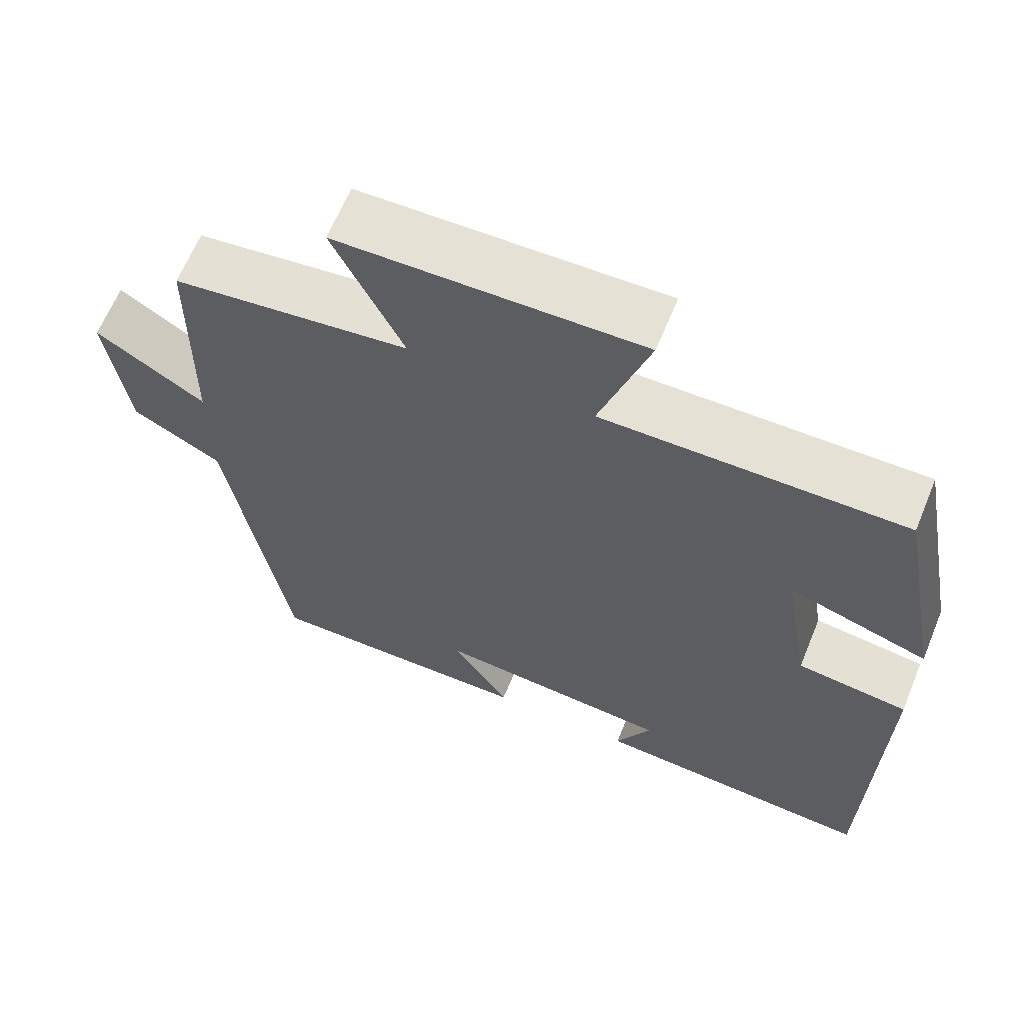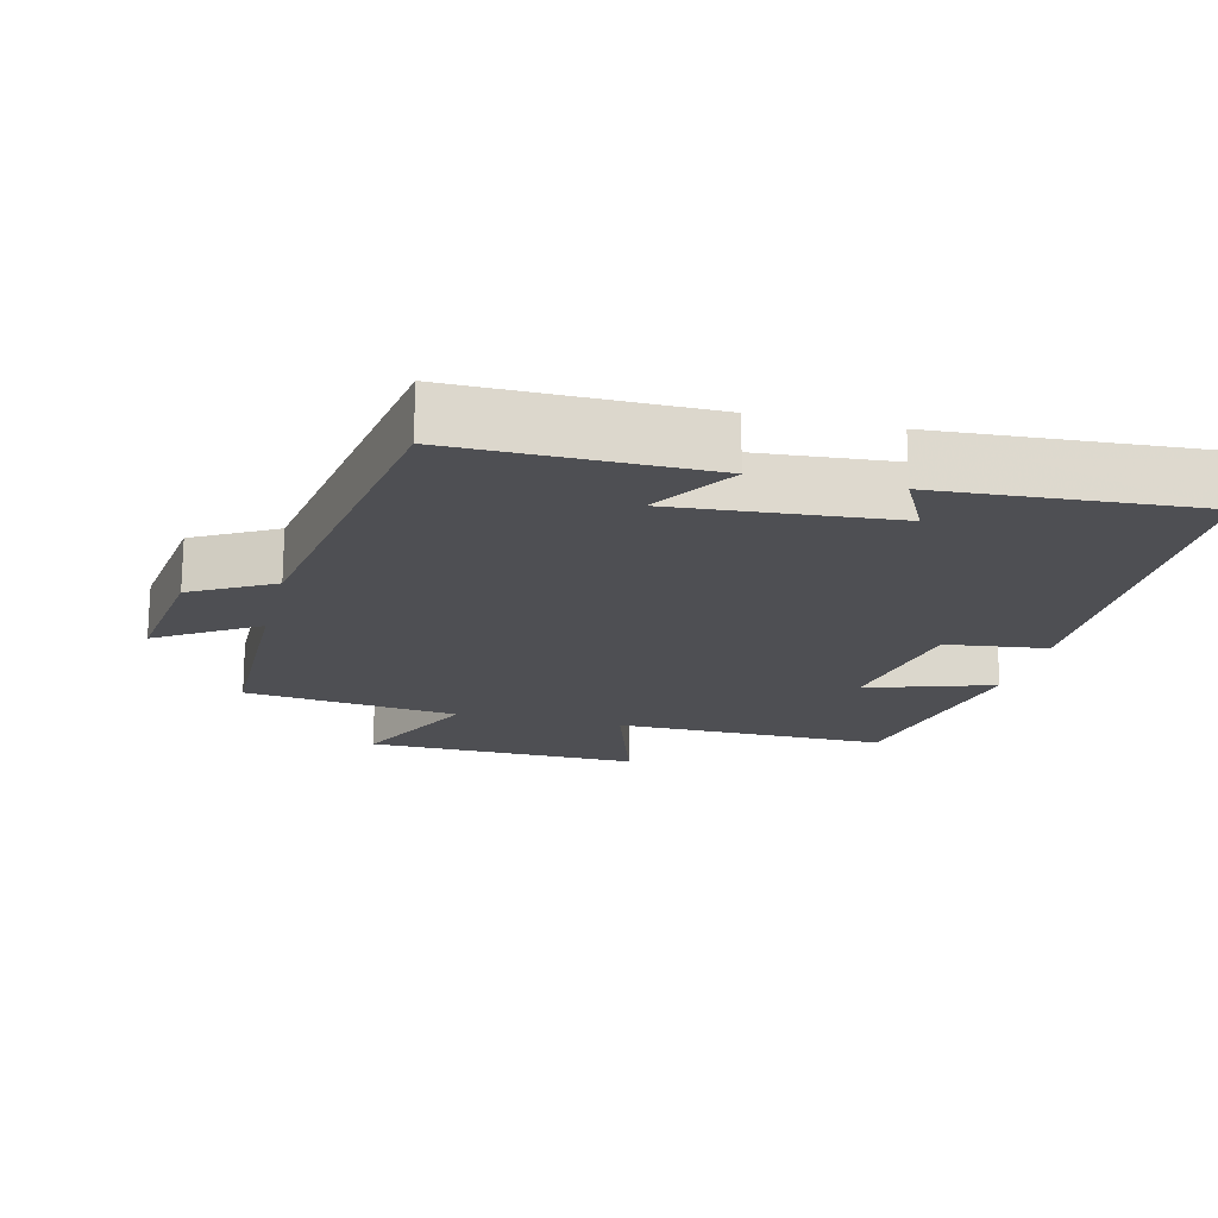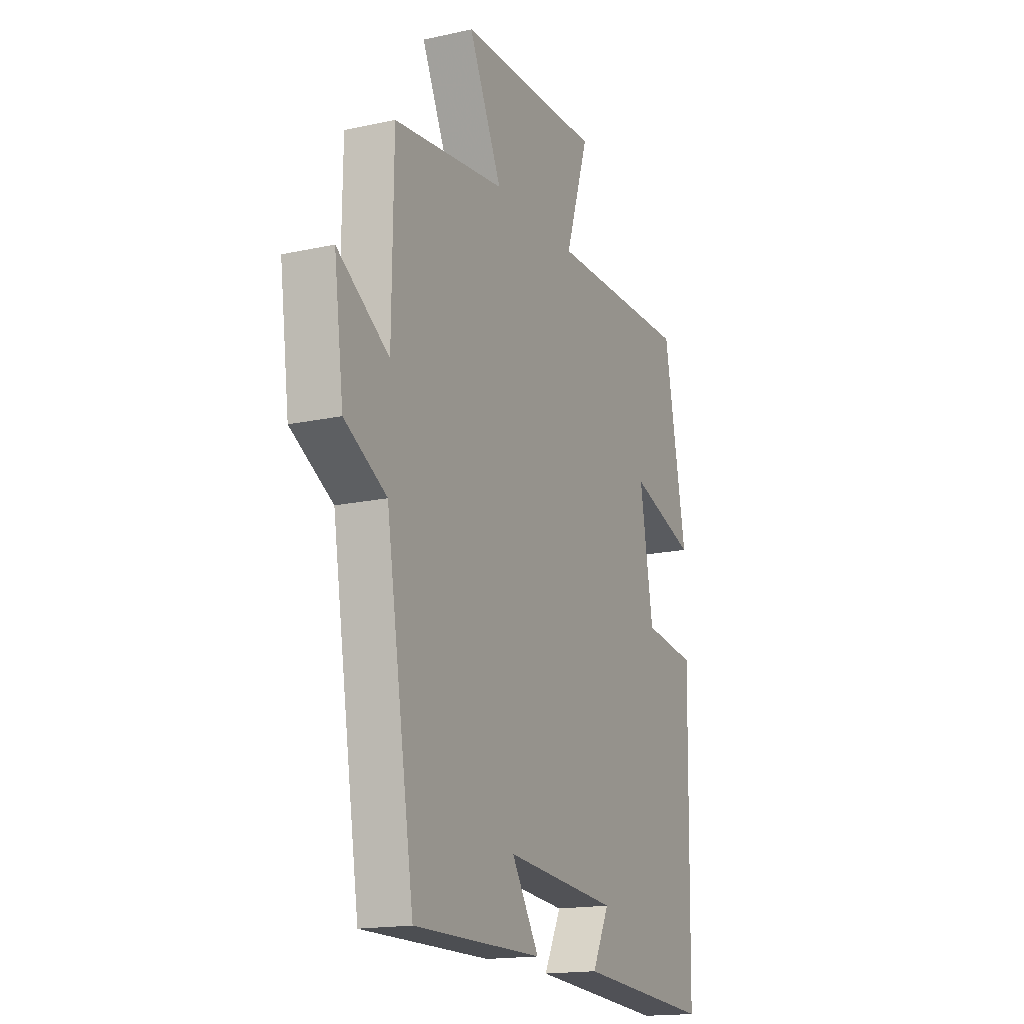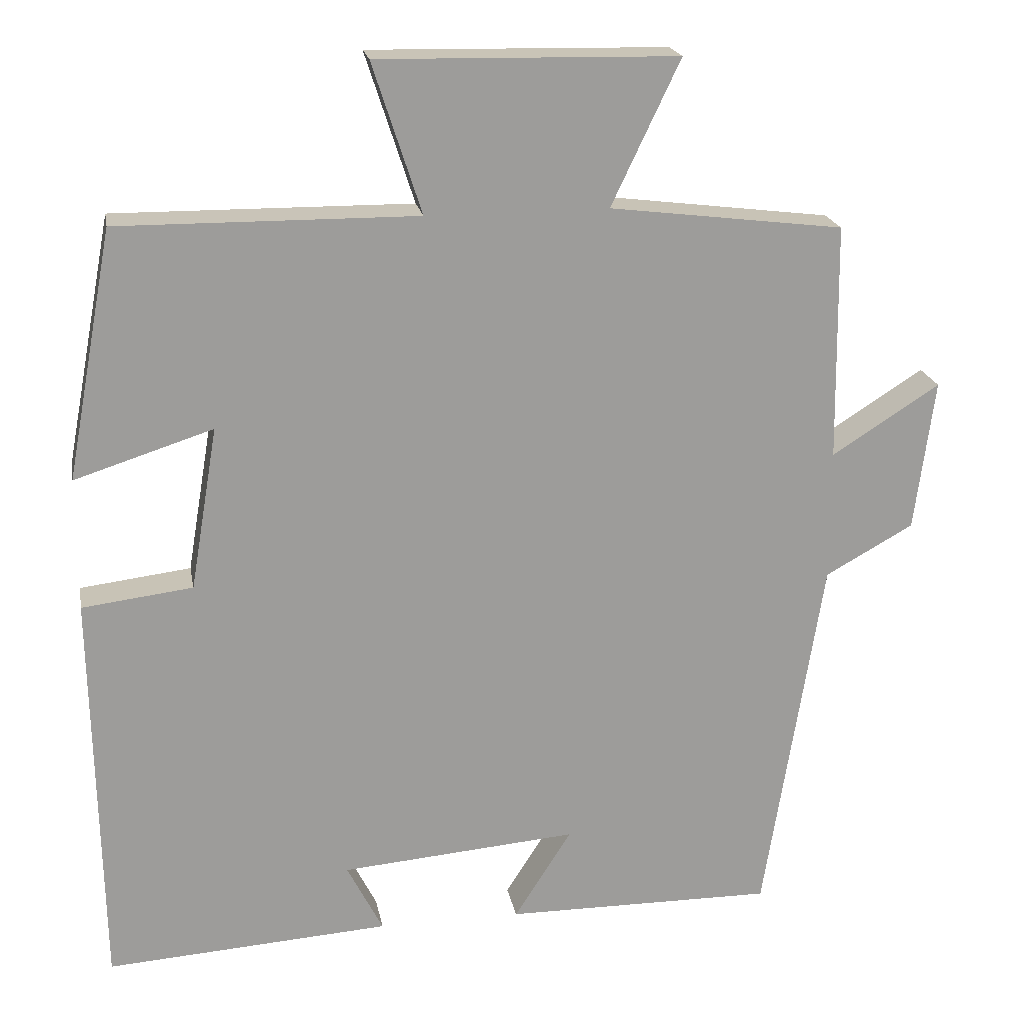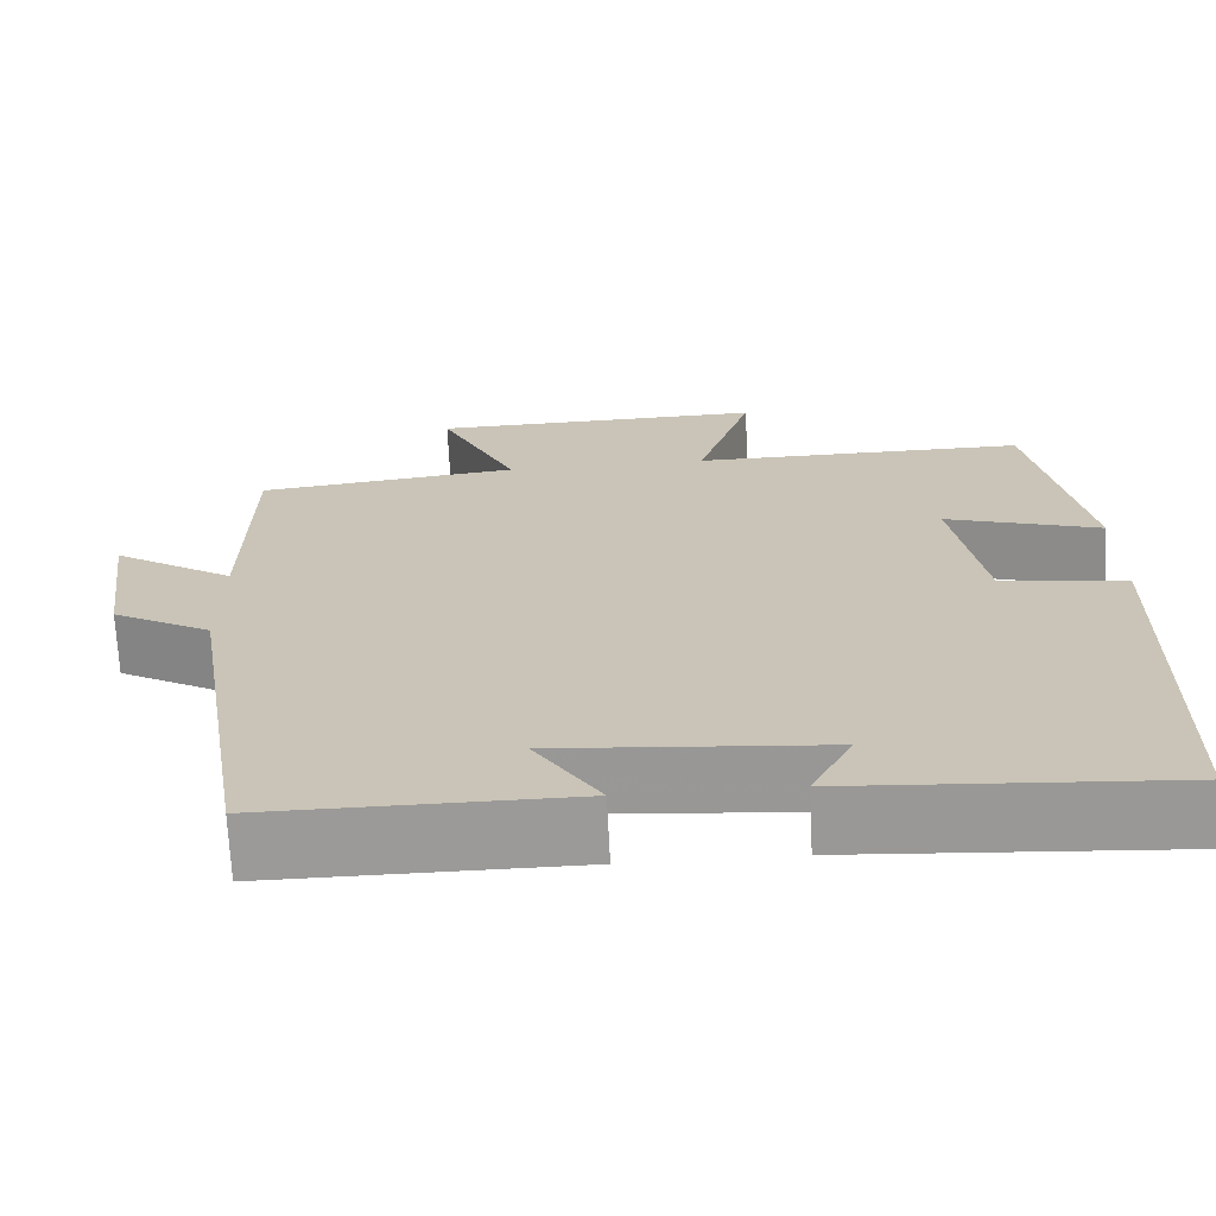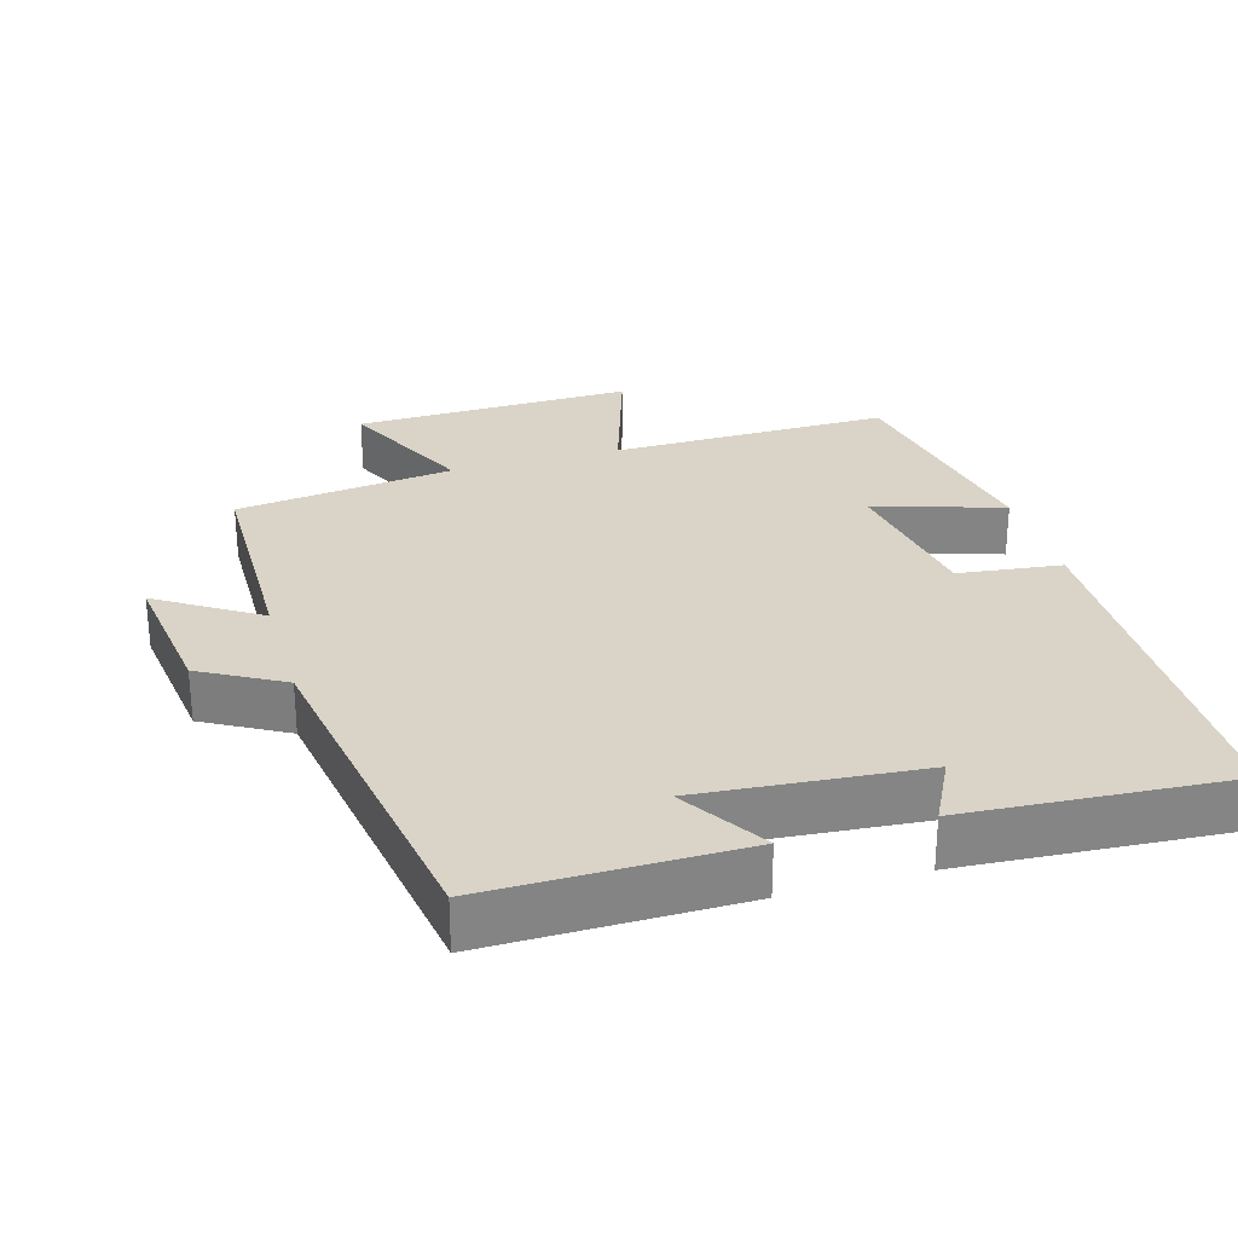
<metadata>
{"format":"obj","ext":"obj","renderer":"f3d","projection":"perspective","resolution":1024,"background":"white","views":[{"elev":64.1,"azim":-157.7,"up":"+Z"},{"elev":-18.1,"azim":166.1,"up":"+Y"},{"elev":-16.8,"azim":114.1,"up":"+Z"},{"elev":20.1,"azim":-10.2,"up":"+Z"},{"elev":-69.4,"azim":-177.2,"up":"+Z"},{"elev":28.5,"azim":163.8,"up":"+Y"}]}
</metadata>
<code>
v -0.439 0.07 0.503
v -0.048 0.07 0.5
v -0.112 0.07 0.697
v 0.28 0.07 0.689
v 0.19 0.07 0.5
v 0.496 0.07 0.462
v 0.5 0.07 0.152
v 0.641 0.07 0.242
v 0.615 0.07 0.044
v 0.5 0.07 -0.02
v 0.423 0.07 -0.502
v 0.07 0.07 -0.5
v 0.145 0.07 -0.382
v -0.165 0.07 -0.408
v -0.118 0.07 -0.5
v -0.49 0.07 -0.525
v -0.5 0.07 0.004
v -0.355 0.07 0.022
v -0.319 0.07 0.236
v -0.5 0.07 0.178
v -0.439 0 0.503
v -0.048 0 0.5
v -0.112 0 0.697
v 0.28 0 0.689
v 0.19 0 0.5
v 0.496 0 0.462
v 0.5 0 0.152
v 0.641 0 0.242
v 0.615 0 0.044
v 0.5 0 -0.02
v 0.423 0 -0.502
v 0.07 0 -0.5
v 0.145 0 -0.382
v -0.165 0 -0.408
v -0.118 0 -0.5
v -0.49 0 -0.525
v -0.5 0 0.004
v -0.355 0 0.022
v -0.319 0 0.236
v -0.5 0 0.178
f 19 20 1 2
f 18 19 2
f 16 17 18
f 16 18 2
f 14 15 16
f 14 16 2
f 13 14 2
f 10 11 12 13
f 10 13 2
f 7 8 9 10
f 5 6 7 10
f 5 10 2 3
f 3 4 5
f 22 21 40 39
f 22 39 38
f 38 37 36
f 22 38 36
f 36 35 34
f 22 36 34
f 22 34 33
f 33 32 31 30
f 22 33 30
f 30 29 28 27
f 30 27 26 25
f 23 22 30 25
f 25 24 23
f 1 21 22 2
f 2 22 23 3
f 3 23 24 4
f 4 24 25 5
f 5 25 26 6
f 6 26 27 7
f 7 27 28 8
f 8 28 29 9
f 9 29 30 10
f 10 30 31 11
f 11 31 32 12
f 12 32 33 13
f 13 33 34 14
f 14 34 35 15
f 15 35 36 16
f 16 36 37 17
f 17 37 38 18
f 18 38 39 19
f 19 39 40 20
f 20 40 21 1

</code>
